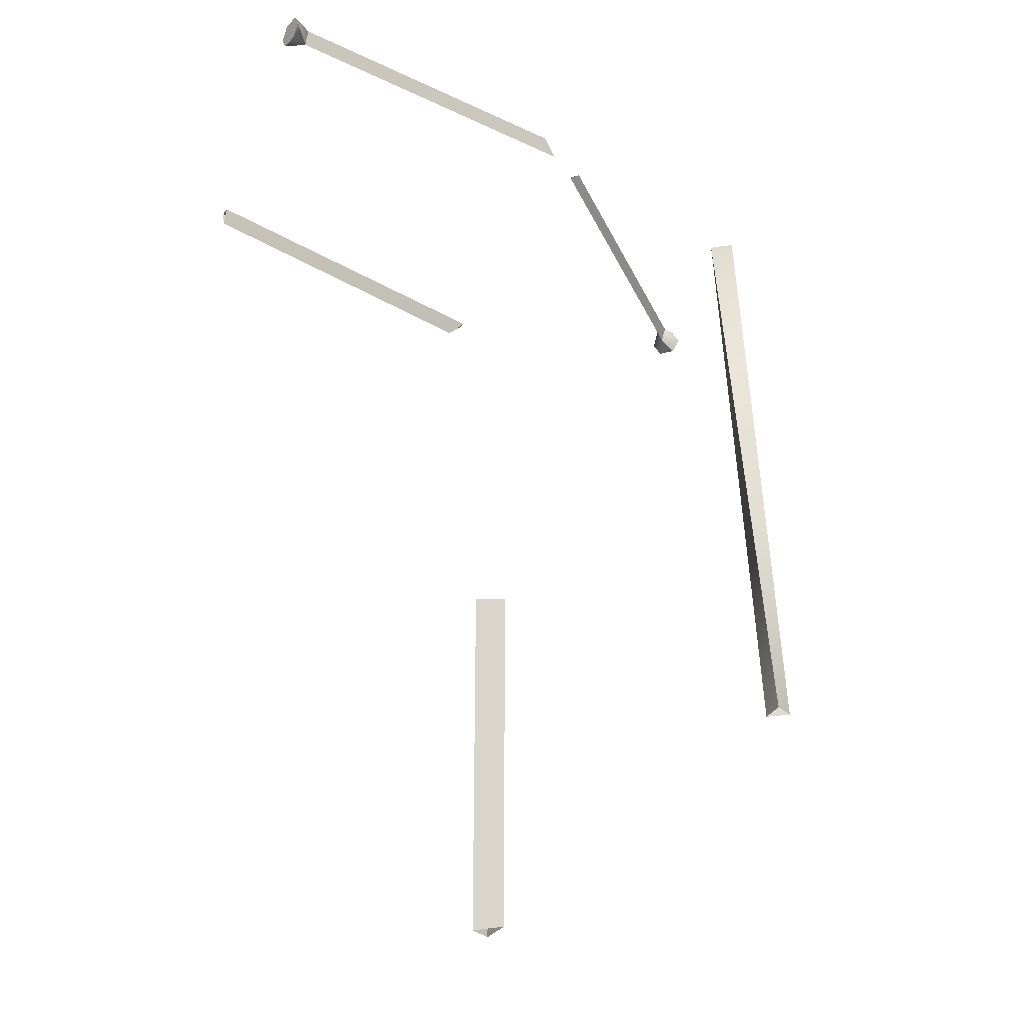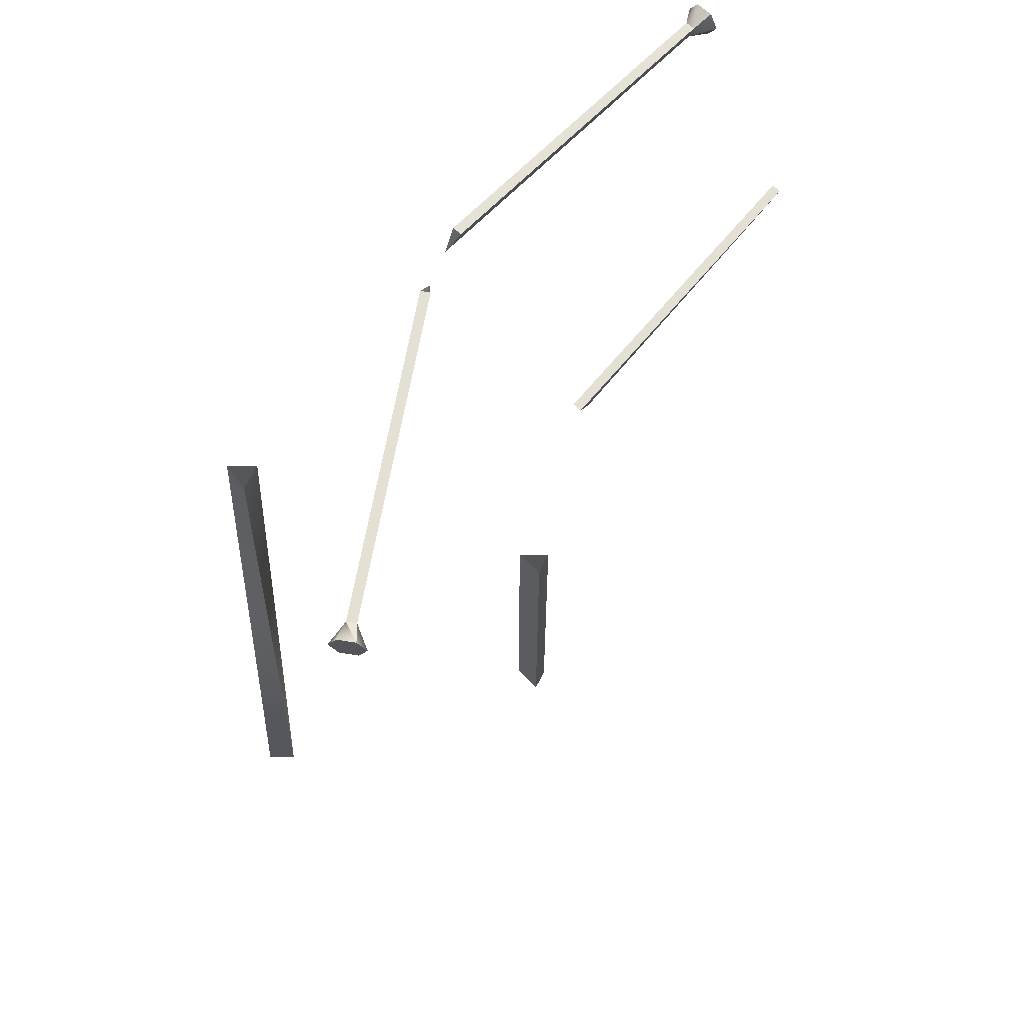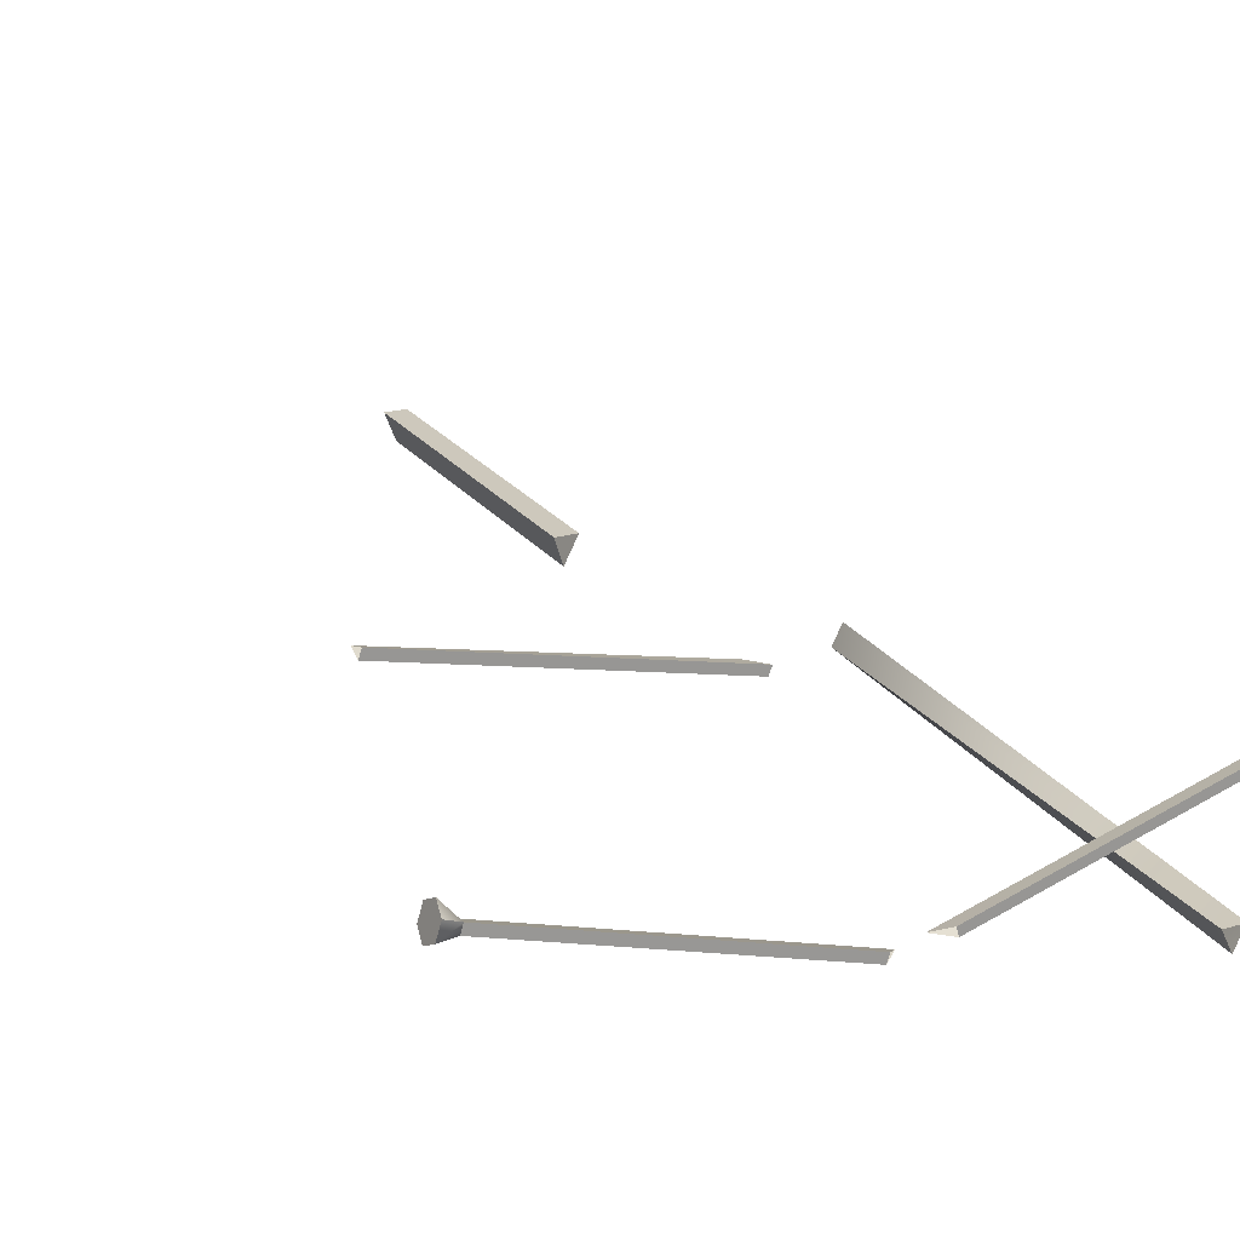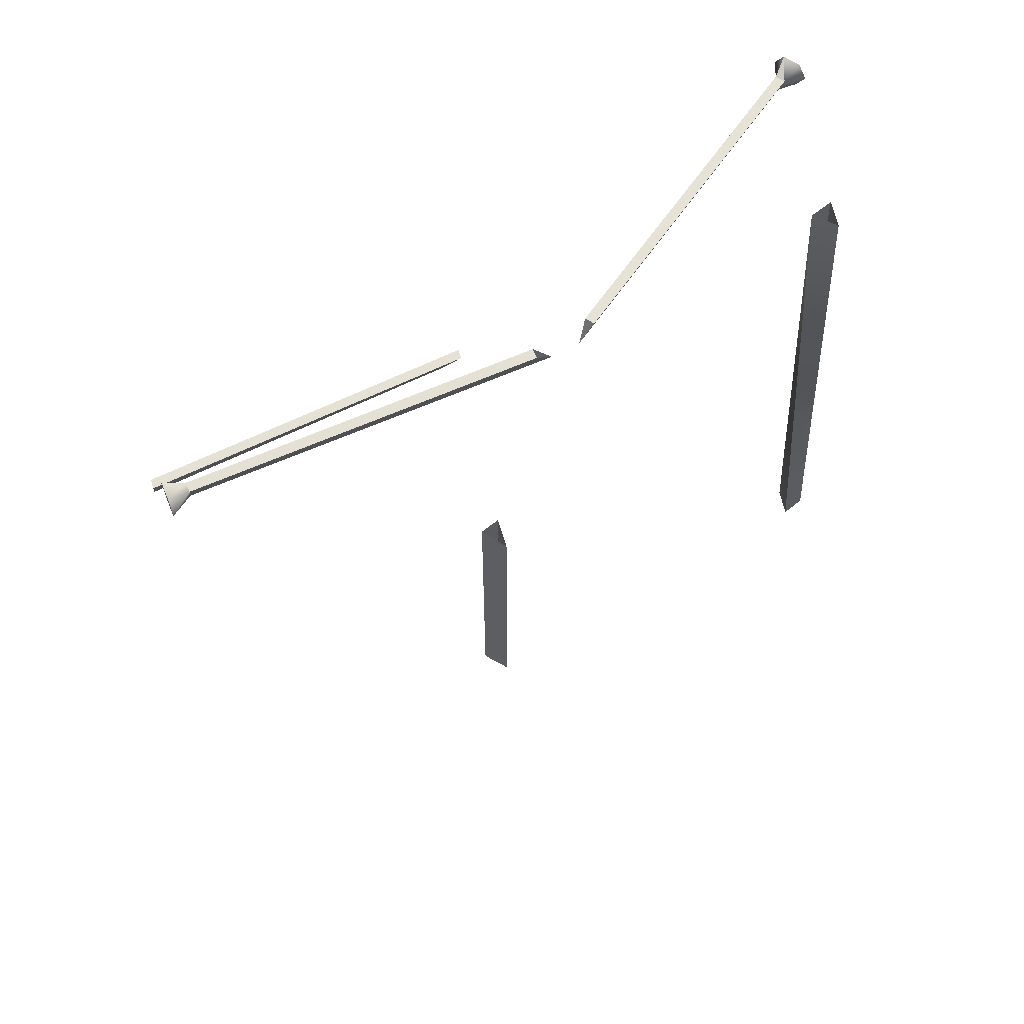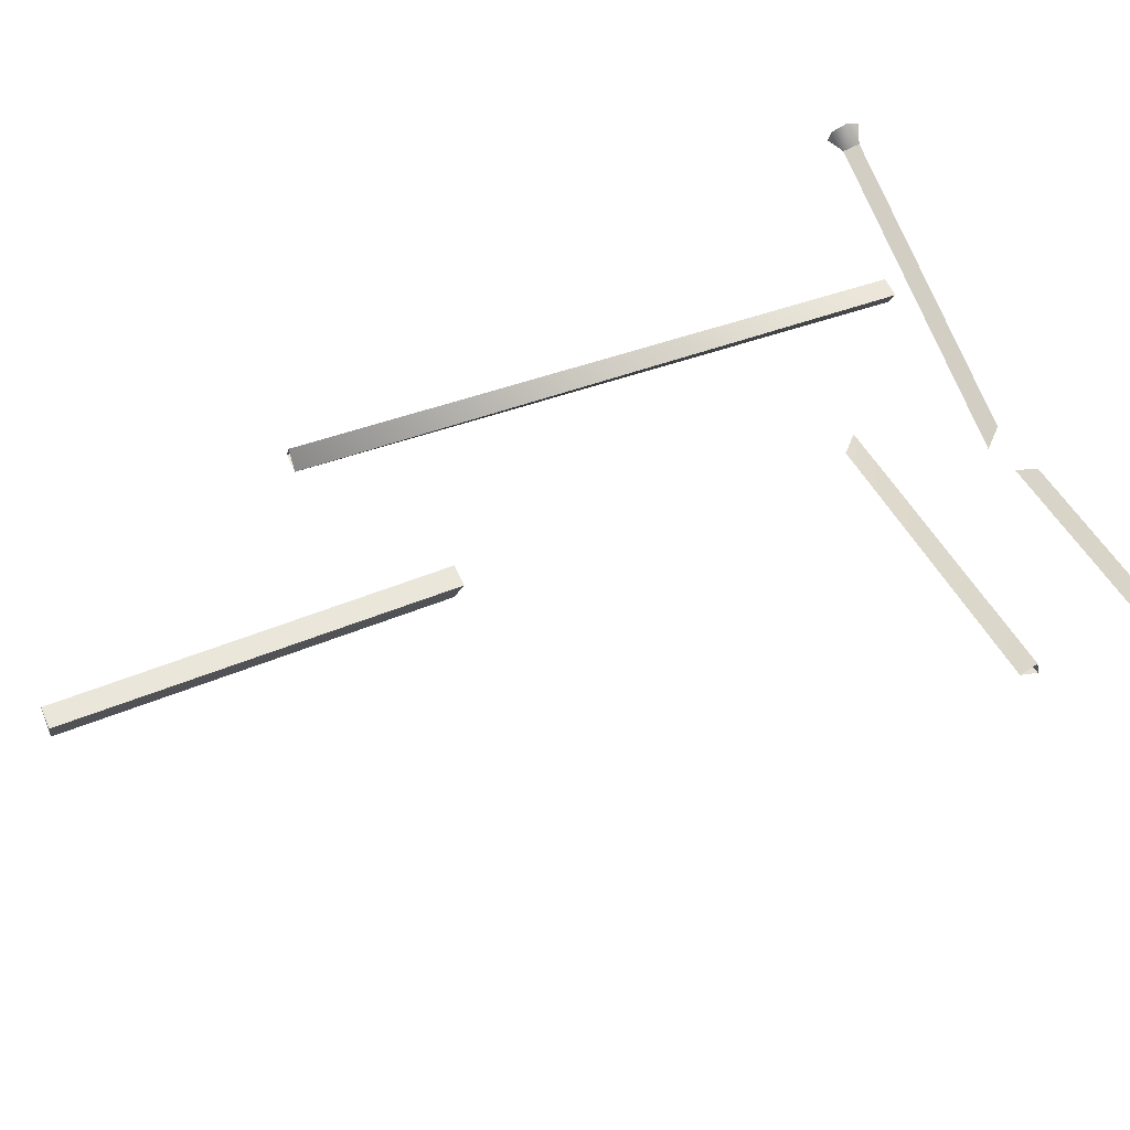
<metadata>
{"format":"obj","ext":"obj","renderer":"f3d","projection":"perspective","resolution":1024,"background":"white","views":[{"elev":-32.5,"azim":128.2,"up":"+Y"},{"elev":65.2,"azim":-63.6,"up":"+Y"},{"elev":22.2,"azim":153.5,"up":"+Z"},{"elev":64.2,"azim":141.0,"up":"+Y"},{"elev":54.8,"azim":67.0,"up":"+Z"}]}
</metadata>
<code>
o S.S._Dolphin_part.034
v -2.083 0.9136 0.1744
v -2.068 0.8242 0.2237
v -1.977 0.8739 0.1183
v -1.985 0.7742 0.09077
v -2.083 0.7349 0.1744
v -2.113 0.7349 0.07565
v -2.113 0.7349 0.07565
v -2.128 0.8242 0.02628
v -1.985 0.7742 0.09077
v -1.993 0.8739 0.06323
v -2.113 0.9136 0.07565
v -2.083 0.9136 0.1744
v 2.138 0.7742 0.09077
v 2.146 0.8739 0.06323
v 2.281 0.8242 0.02628
v 2.266 0.9136 0.07565
v 2.13 0.8739 0.1183
v 2.237 0.9136 0.1744
v 2.222 0.8242 0.2237
v 2.237 0.7349 0.1744
v 2.138 0.7742 0.09077
v 2.266 0.7349 0.07565
v 2.281 0.8242 0.02628
v 0.006577 -4.774 0.211
v 0.1466 -4.774 0.211
v 0.006578 -2.516 0.211
v 0.1466 -2.516 0.211
v 0.07658 -4.774 0.0295
v 0.07658 -2.552 0.0295
v 0.006577 -4.774 0.211
v 0.006578 -2.516 0.211
v 0.2754 0.9526 -0.4849
v 0.2588 0.9526 -0.4298
v 2.146 0.8739 0.06323
v 2.13 0.8739 0.1183
v -0.01936 0.7851 -0.4859
v -1.985 0.7742 0.09077
v -0.1056 0.8847 -0.4298
v -1.977 0.8739 0.1183
v -0.1056 0.8847 -0.4298
v -0.1223 0.8847 -0.4849
v -1.977 0.8739 0.1183
v -1.993 0.8739 0.06323
v -0.1223 0.8847 -0.4849
v -1.993 0.8739 0.06323
v -0.01936 0.7851 -0.4859
v -1.985 0.7742 0.09077
v 2.068 -0.2557 0.8179
v 2.088 -0.2557 0.7639
v 0.1554 -0.2557 0.3789
v 0.1751 -0.2557 0.3249
v 2.068 -0.2557 0.8179
v 0.1554 -0.2557 0.3789
v 2.078 -0.3553 0.7909
v 0.2581 -0.3553 0.3857
v 0.2581 -0.3553 0.3857
v 2.078 -0.3553 0.7909
v 0.1751 -0.2557 0.3249
v 2.088 -0.2557 0.7639
v 0.1725 0.853 -0.4859
v 2.138 0.7742 0.09077
v 0.2754 0.9526 -0.4849
v 2.146 0.8739 0.06323
v 0.2588 0.9526 -0.4298
v 2.13 0.8739 0.1183
v 0.1725 0.853 -0.4859
v 2.138 0.7742 0.09077
v -2.068 0.8242 0.2237
v -2.083 0.9136 0.1744
v -2.083 0.7349 0.1744
v -2.113 0.9136 0.07565
v -2.113 0.9136 0.07565
v -2.128 0.8242 0.02628
v -2.083 0.7349 0.1744
v -2.113 0.7349 0.07565
v 2.237 0.7349 0.1744
v 2.266 0.7349 0.07565
v 2.222 0.8242 0.2237
v 2.281 0.8242 0.02628
v 2.281 0.8242 0.02628
v 2.266 0.9136 0.07565
v 2.222 0.8242 0.2237
v 2.237 0.9136 0.1744
v -1.79 -2.887 -0.737
v -1.6 0.9492 -0.737
v -1.86 -2.887 -0.877
v -1.53 0.9492 -0.877
v -1.46 0.9492 -0.737
v -1.53 0.9492 -0.877
v -1.72 -2.887 -0.877
v -1.86 -2.887 -0.877
v 2.237 0.9136 0.1744
v 2.222 0.8242 0.2237
v 2.13 0.8739 0.1183
v 2.138 0.7742 0.09077
v -1.6 0.9492 -0.737
v -1.46 0.9492 -0.737
v -1.79 -2.887 -0.737
v -1.72 -2.887 -0.877
v 0.07658 -2.552 0.0295
v 0.1466 -2.516 0.211
v 0.07658 -4.774 0.0295
v 0.1466 -4.774 0.211
v -1.993 0.8739 0.06323
v -1.977 0.8739 0.1183
v -2.083 0.9136 0.1744
f 1 2 3
f 3 2 4
f 2 5 4
f 4 5 6
f 7 8 9
f 9 8 10
f 8 11 10
f 10 11 12
f 13 14 15
f 15 14 16
f 14 17 16
f 16 17 18
f 19 20 21
f 20 22 21
f 21 22 23
f 24 25 26
f 26 25 27
f 28 29 30
f 29 31 30
f 32 33 34
f 34 33 35
f 36 37 38
f 37 39 38
f 40 41 42
f 42 41 43
f 44 45 46
f 45 47 46
f 48 49 50
f 50 49 51
f 52 53 54
f 54 53 55
f 56 57 58
f 57 59 58
f 60 61 62
f 61 63 62
f 64 65 66
f 65 67 66
f 68 69 70
f 70 69 71
f 72 73 74
f 74 73 75
f 76 77 78
f 78 77 79
f 80 81 82
f 82 81 83
f 84 85 86
f 86 85 87
f 88 89 90
f 89 91 90
f 92 93 94
f 93 95 94
f 96 97 98
f 97 99 98
f 100 101 102
f 102 101 103
f 104 105 106

</code>
